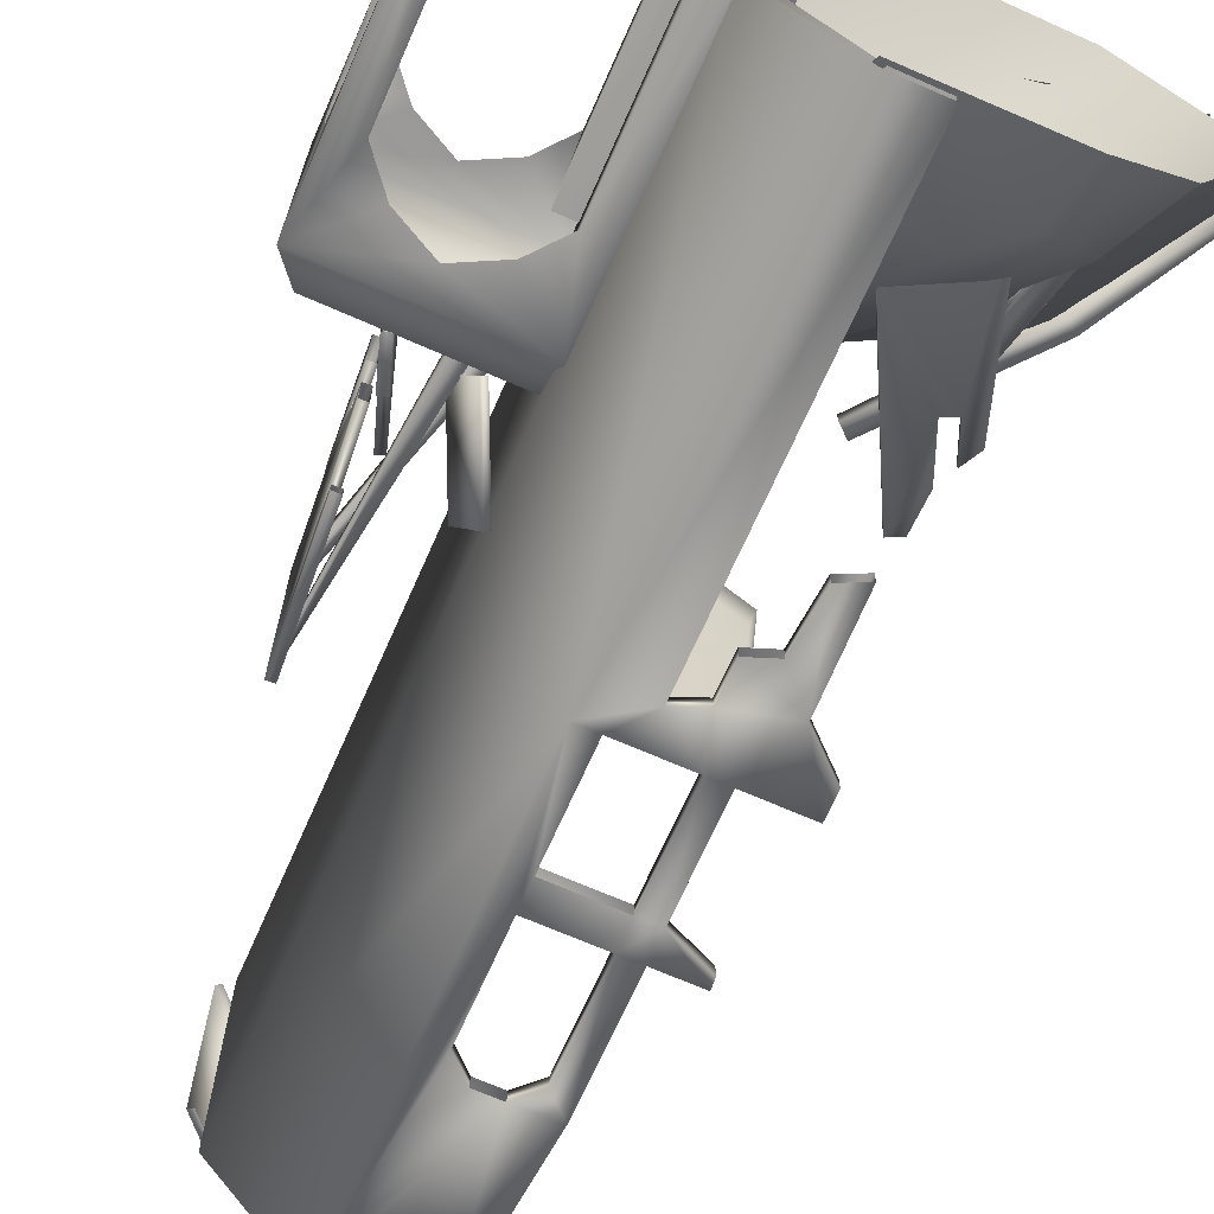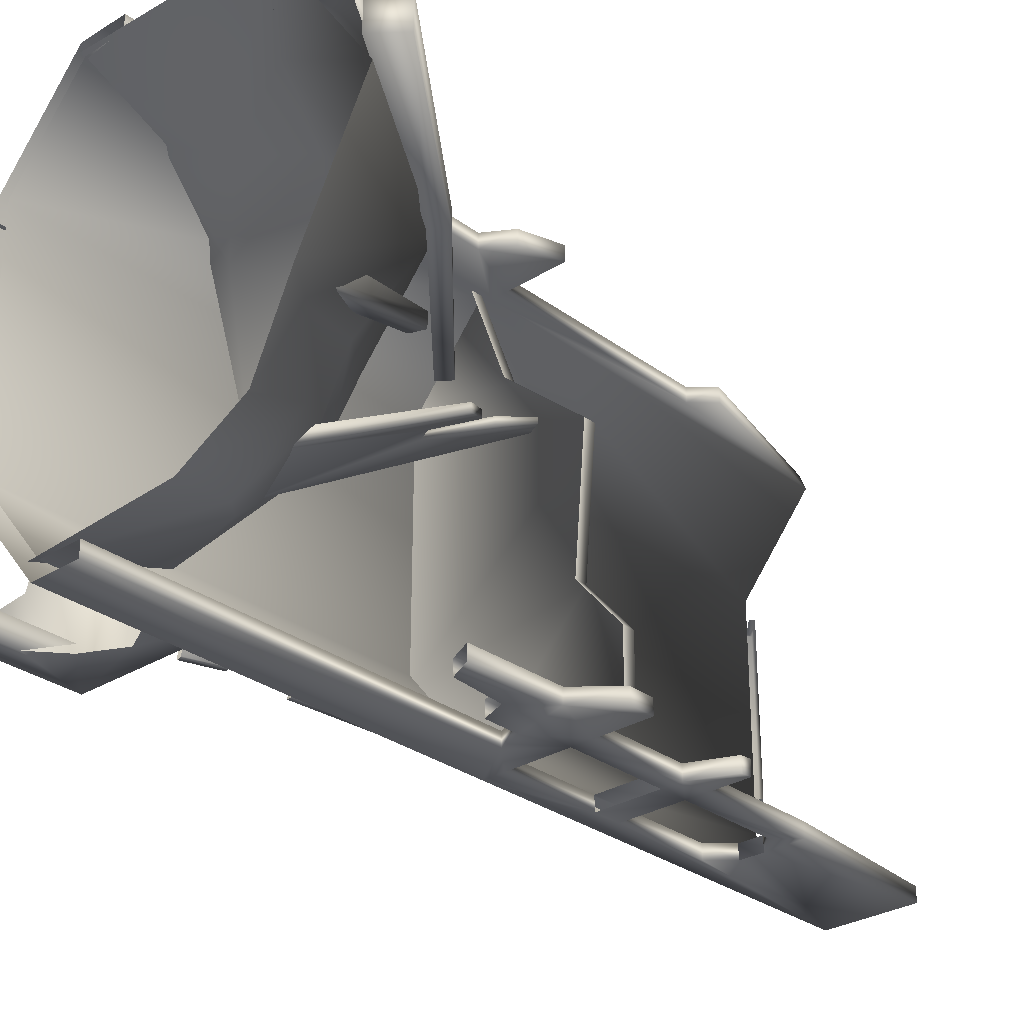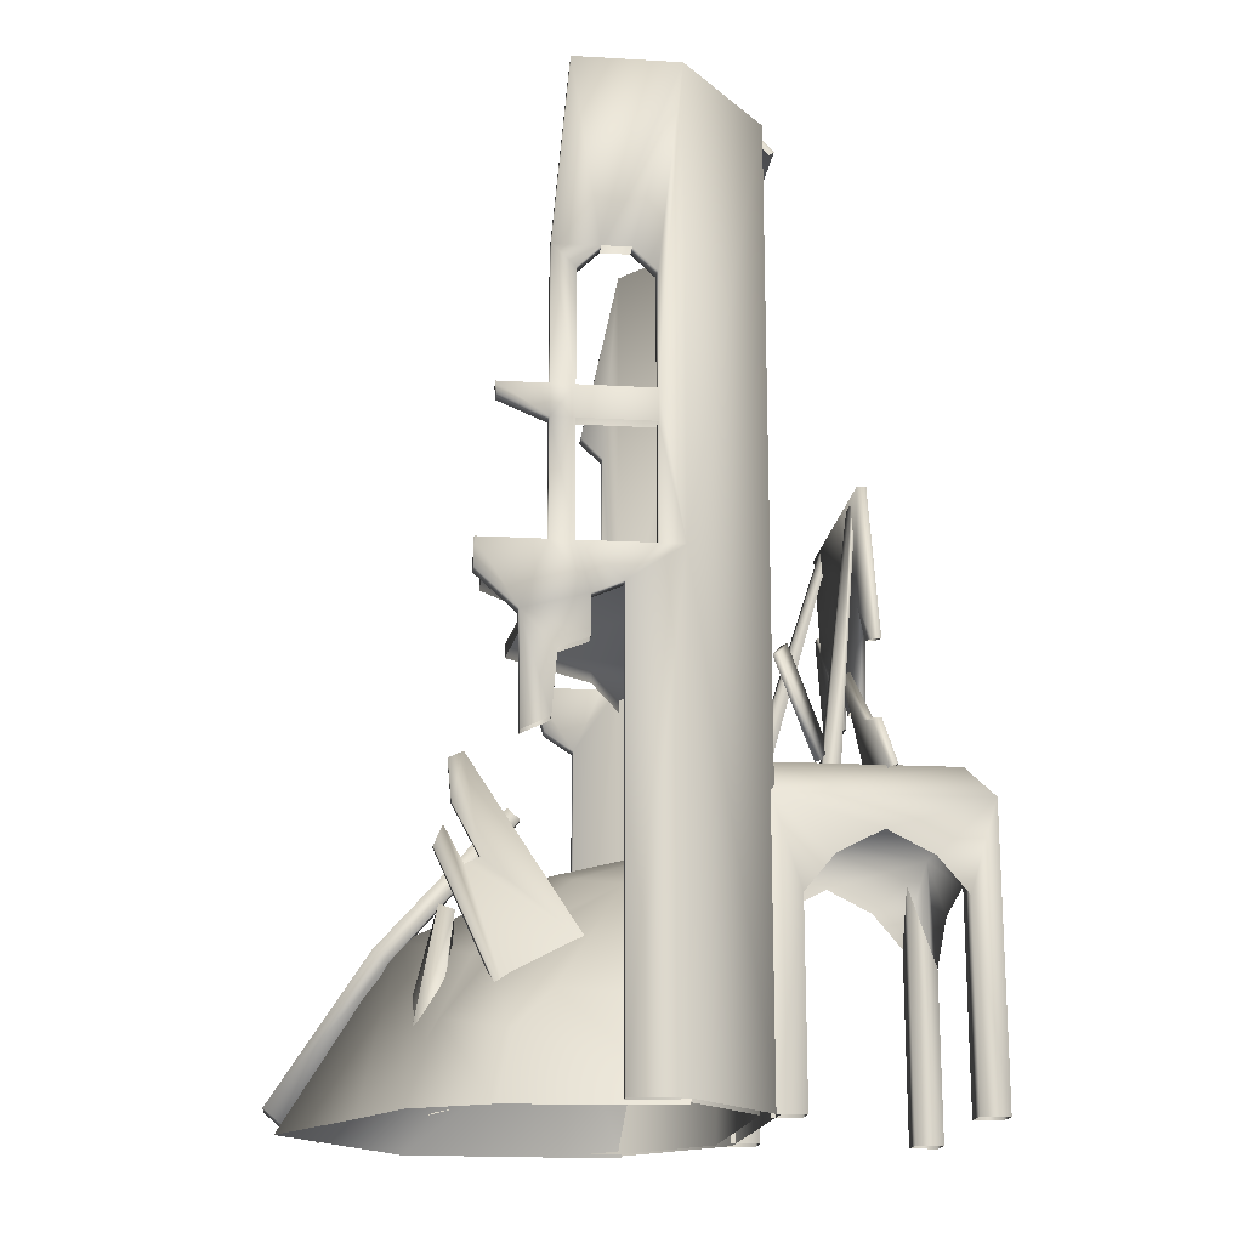
<metadata>
{"format":"obj","ext":"obj","renderer":"f3d","projection":"perspective","resolution":1024,"background":"white","views":[{"elev":-68.5,"azim":-23.8,"up":"+Z"},{"elev":-29.2,"azim":42.5,"up":"+Z"},{"elev":-17.3,"azim":173.5,"up":"+Y"}]}
</metadata>
<code>
g fcbg_OuterRim_building_01
v 0.5994 1.751 0.1252
v 1.329 0.9345 0.1671
v 0.5994 1.751 0.02441
v 1.329 0.9345 0.2852
v 1.836 0.004085 0.482
v 1.836 0.004085 0.7066
v 0.6768 1.815 0.1252
v 1.42 1.01 0.2852
v 0.6768 1.815 0.02441
v 0.5994 1.751 0.02441
v 1.42 1.01 0.1671
v 1.329 0.9345 0.1671
v 2.009 0.1481 0.482
v 1.836 0.004085 0.482
v 2.009 0.1481 0.7066
v 0.9699 1.191 -0.02591
v 0.9761 0.9898 -0.07113
v 1.024 0.7947 -0.2272
v 0.9699 1.191 -0.1267
v 1.24 0.2923 -0.363
v 1.065 1.225 -0.1267
v 0.9699 1.191 -0.02591
v 1.065 1.225 -0.02591
v 1.299 0.2923 -0.2356
v 0.9761 0.9898 -0.07113
v 0.6504 0.3064 -1.067
v 0.7858 0.6451 -0.808
v 1.117 1.472 -0.4356
v 1.117 1.472 -0.4908
v 1.061 1.607 -0.3941
v 1.061 1.607 -0.4452
v 0.9474 1.359 -0.5087
v 0.9474 1.359 -0.571
v 0.8574 1.401 -0.5087
v 0.2855 0.865 -0.9051
v 0.8574 1.401 -0.571
v 1.016 1.746 -0.3496
v 0.946 2.07 -0.2748
v 0.3527 0.9877 -0.7547
v 0.946 2.07 -0.2389
v 1.016 1.746 -0.3963
v 1.036 2.028 -0.2389
v 1.036 2.028 -0.2748
v 1.117 1.472 -0.4356
v 0.9474 1.359 -0.5087
v 1.061 1.607 -0.3941
v 0.7858 0.6451 -0.808
v 0.3527 0.9877 -0.7547
v 0.8574 1.401 -0.5087
v 0.946 2.07 -0.2389
v 1.016 1.746 -0.3496
v 1.036 2.028 -0.2389
v 0.7316 2.538 -1.406
v 0.7179 1.879 -1.406
v 0.5563 1.955 -1.406
v 0.5254 2.326 -1.406
v 0.3509 2.393 -1.406
v 0.35 2.636 -1.406
v 0.5799 2.928 -1.406
v 0.9738 2.928 -1.406
v 0.9738 2.757 -1.406
v 0.4374 2.928 -1.406
v 0.1675 2.714 -1.406
v 0.5799 3.625 -1.406
v -0.0129 2.928 -1.406
v -0.1194 2.928 -1.406
v 0.1677 2.623e-06 -1.406
v -0.1194 2.623e-06 -1.406
v -0.01292 3.625 -1.406
v -0.6294 2.623e-06 -0.7858
v 0.4374 3.625 -1.406
v -0.01305 3.819 -1.406
v -0.6294 5.817 -0.7858
v -0.6294 2.623e-06 0.7858
v -0.1194 5.817 -1.406
v -0.6294 5.817 0.7858
v -0.1194 2.928 1.398
v -0.1194 2.623e-06 1.398
v 0.1677 2.623e-06 1.397
v -0.1194 5.817 1.398
v 0.1675 2.519 1.397
v 0.4379 3.819 -1.406
v -0.01309 4.516 -1.406
v 0.1296 4.651 -1.406
v 0.3011 4.651 -1.406
v 0.4764 5.817 -1.406
v 0.5799 4.648 -1.406
v 0.4379 4.516 -1.406
v 0.5799 3.819 -1.406
v 0.873 3.819 -1.406
v 0.866 3.746 -1.406
v 0.35 2.636 1.397
v 0.4374 2.928 1.397
v -0.01291 2.928 1.397
v -0.01309 4.516 1.397
v 0.1296 4.651 1.397
v 0.5254 2.326 -1.506
v 0.5254 2.326 -1.406
v 0.5563 1.955 -1.406
v 0.5563 1.955 -1.506
v 0.7316 2.538 -1.506
v 0.7179 1.879 -1.506
v 0.3509 2.393 -1.506
v 0.7316 2.538 -1.406
v 0.7179 1.879 -1.406
v 0.9738 2.757 -1.406
v 0.35 2.636 -1.506
v 0.3509 2.393 -1.406
v 0.35 2.636 -1.406
v 0.9738 2.757 -1.506
v 0.9738 2.928 -1.406
v 0.9738 2.928 -1.506
v 0.5799 2.928 -1.406
v 0.5799 2.928 -1.506
v 0.4374 2.928 -1.506
v 0.5799 3.625 -1.406
v 0.5799 3.625 -1.506
v 0.866 3.746 -1.406
v 0.1675 2.714 -1.506
v 0.1675 2.714 -1.406
v 0.866 3.746 -1.506
v 0.873 3.819 -1.406
v 0.873 3.819 -1.506
v 0.5799 3.819 -1.406
v 0.5799 3.819 -1.506
v 0.4379 3.819 -1.506
v 0.5799 4.648 -1.406
v 0.5799 4.648 -1.506
v 0.4764 5.817 -1.406
v 0.4374 3.625 -1.506
v -0.01304 3.819 -1.506
v 0.1677 2.623e-06 -1.506
v 0.1677 2.623e-06 -1.406
v -0.1623 2.928 -1.506
v -0.1623 2.623e-06 -1.506
v -0.7307 2.623e-06 -0.8225
v -0.1623 5.817 -1.506
v -0.7307 5.817 -0.8225
v -0.7307 2.623e-06 0.8225
v -0.0129 2.928 -1.506
v -0.01292 3.625 -1.506
v -0.01292 3.625 -1.406
v -0.0129 2.928 -1.406
v 0.4374 2.928 -1.406
v 0.4374 3.625 -1.406
v -0.6294 5.817 -0.7858
v -0.6294 5.817 0.7858
v -0.1194 5.817 -1.406
v -0.7307 5.817 0.8225
v -0.1194 5.817 1.398
v -0.1623 2.928 1.506
v -0.1623 2.623e-06 1.506
v 0.1677 2.623e-06 1.506
v -0.1623 5.817 1.506
v -0.01291 2.928 1.506
v 0.1675 2.519 1.506
v 0.1677 2.623e-06 1.397
v 0.1675 2.519 1.397
v 0.1296 4.651 1.506
v 0.1296 4.651 1.397
v 0.35 2.636 1.506
v 0.35 2.636 1.397
v 0.4374 2.928 1.397
v 0.4374 2.928 1.506
v -0.01291 2.928 1.397
v -0.01309 4.516 1.397
v 0.1296 4.651 1.397
v -0.01309 4.516 1.506
v -0.704 1.951 -0.6925
v -0.704 1.951 0.6929
v -1.83 1.951 0.6929
v -1.83 1.951 -0.6925
v -1.973 1.745 -0.8564
v -1.973 1.745 0.8567
v -1.973 1.408 0.0001843
v -1.973 1.316 -0.4154
v -1.973 1.049 -0.6845
v -1.973 1.316 0.4157
v -1.973 1.049 0.6849
v -1.973 2.623e-06 0.8567
v -1.973 2.623e-06 0.6849
v -1.801 1.551 0.6849
v -1.801 2.623e-06 0.6849
v -1.973 2.623e-06 -0.6845
v -1.973 2.623e-06 -0.8564
v -1.801 2.623e-06 -0.6845
v -1.801 1.551 -0.6845
v -1.619 1.407 -0.8564
v -1.339 1.551 -0.8564
v -1.801 1.192 -0.8564
v -1.973 2.623e-06 -0.8564
v -1.801 2.623e-06 -0.8564
v -1.801 1.551 -0.6845
v -1.801 2.623e-06 -0.6845
v -0.7044 1.745 -0.8564
v -1.83 1.951 -0.6925
v -0.704 1.951 -0.6925
v -1.058 1.407 -0.8564
v -0.8763 1.192 -0.8564
v -0.7044 2.623e-06 -0.8564
v -0.8763 2.623e-06 -0.8564
v -0.8763 2.623e-06 -0.6845
v -0.8763 1.551 -0.6845
v -0.7044 2.623e-06 -0.6845
v -0.7044 1.551 -0.6845
v -1.801 2.623e-06 0.8567
v -1.973 2.623e-06 0.8567
v -1.973 1.745 0.8567
v -1.801 1.192 0.8567
v -1.801 2.623e-06 0.6849
v -1.801 1.551 0.6849
v -1.619 1.407 0.8567
v -1.339 1.551 0.8567
v -0.7044 1.745 0.8567
v -1.058 1.407 0.8567
v -0.8763 1.192 0.8567
v -0.704 1.951 0.6929
v -1.83 1.951 0.6929
v -0.7044 2.623e-06 0.8567
v -0.8763 2.623e-06 0.8567
v -0.8763 1.551 0.6849
v -0.8763 2.623e-06 0.6849
v -0.7044 1.551 0.6849
v -0.7044 2.623e-06 0.6849
v 0.9178 2.86 -1.454
v 0.9178 2.776 -1.454
v 0.9178 2.776 -1.044
v 0.9178 2.86 -1.044
v 0.6128 2.776 -0.6845
v 0.6128 2.86 -0.6845
v -0.1242 2.86 -1.454
v 0.6879 2.776 0.2381
v -0.6767 2.86 -0.8853
v 0.6879 2.86 0.2381
v 0.1236 2.776 0.7184
v -0.6767 2.86 0.9043
v 0.1236 2.86 0.7184
v -0.1472 2.776 1.451
v -0.1471 2.86 1.451
v -1.371 2.667 -0.7559
v -1.316 2.664 -0.7559
v -1.254 3.575 -0.7559
v -1.309 3.578 -0.7559
v -1.368 2.704 -0.5827
v -1.351 2.965 -0.4666
v -1.314 2.702 -0.5827
v -1.296 2.963 -0.4666
v -1.387 2.433 -0.1879
v -1.332 2.43 -0.1879
v -1.387 2.433 0.04431
v -1.374 2.616 0.1579
v -1.332 2.43 0.04431
v -1.32 2.614 0.1579
v -1.309 3.578 0.5854
v -1.351 2.965 0.6323
v -1.374 2.616 0.2869
v -1.254 3.575 0.5854
v -1.296 2.963 0.6323
v -1.287 3.103 0.6864
v -1.296 2.963 -0.4666
v -1.316 2.664 -0.7559
v -1.314 2.702 -0.5827
v -1.32 2.614 0.1579
v -1.332 2.43 -0.1879
v -1.332 2.43 0.04431
v -1.296 2.963 0.6323
v -1.32 2.614 0.2869
v -1.332 2.43 0.7666
v -1.332 2.43 0.3694
v -1.287 3.103 0.7666
v -1.287 3.103 0.6864
v -1.341 3.106 0.6864
v -1.287 3.103 0.7666
v -1.341 3.106 0.7666
v -1.332 2.43 0.7666
v -1.387 2.433 0.7666
v -1.387 2.433 0.3694
v -1.32 2.614 0.2869
v -1.332 2.43 0.3694
v -1.446 1.944 -0.7559
v -1.394 1.926 -0.7559
v -1.306 2.192 -0.7559
v -1.358 2.21 -0.7559
v -1.292 2.235 -0.5827
v -1.344 2.252 -0.5827
v -1.446 1.944 -0.1879
v -1.194 2.531 -0.4666
v -1.246 2.548 -0.4666
v -1.394 1.926 -0.1879
v -1.292 2.235 -0.5827
v -1.394 1.926 -0.1879
v -1.194 2.531 -0.4666
v -1.394 1.926 -0.7559
v -1.306 2.192 -0.7559
v -0.7458 1.942 0.6144
v -1.256 3.556 0.3688
v -0.7458 1.942 0.5081
v -1.256 3.556 0.4684
v -1.275 3.404 0.4682
v -0.8519 1.919 0.6275
v -1.266 3.402 0.37
v -0.8491 1.909 0.5026
v -0.7458 1.942 0.5081
v -1.256 3.556 0.3688
v -1.272 3.402 -0.4329
v -1.256 3.536 -0.4332
v -1.044 1.947 -0.5049
v -1.147 1.934 -0.4947
v -1.276 3.403 -0.5467
v -1.148 1.94 -0.6151
v -1.256 3.536 -0.5485
v -1.044 1.947 -0.6302
v -1.256 3.536 -0.4332
v -1.044 1.947 -0.5049
v -0.8393 5.762 -0.6002
v -0.8058 5.742 -0.6002
v -0.6807 5.879 -0.6
v -0.6807 5.933 -0.6
v -0.5557 5.742 -0.6002
v -0.5221 5.762 -0.6002
v -0.8393 5.762 0.6002
v -0.5221 5.762 0.6002
v -0.6807 5.933 0.6
v -0.8058 5.742 0.6002
v -0.6807 5.879 0.6
v -0.5557 5.742 0.6002
v -1.072 2.08 -0.4596
v -0.8145 2.642 -0.6334
v -0.7086 2.49 -0.9672
v -0.9657 1.929 -0.7934
v -0.8145 2.642 -0.6334
v -0.8499 2.653 -0.6497
v -0.744 2.501 -0.9835
v -0.9657 1.929 -0.7934
v -1.107 2.092 -0.476
v -1.072 2.08 -0.4596
v -1.001 1.94 -0.8097
v 0.1296 4.651 -1.506
v -0.01309 4.516 -1.406
v 0.1296 4.651 -1.406
v -0.01308 4.516 -1.506
v 0.3011 4.651 -1.506
v -0.01305 3.819 -1.406
v 0.4379 3.819 -1.406
v 0.4379 4.516 -1.506
v 0.4379 4.516 -1.406
v 0.3011 4.651 -1.406
v 0.4764 5.817 -1.506
v 0.589 0.5603 1.223
v 0.5667 0.5296 1.186
v 0.6677 0.6114 1.056
v 0.5406 0.3471 1.355
v 0.69 0.6422 1.093
v 1.015 0.5471 0.8988
v 0.5629 0.3779 1.392
v 1.697 0.0006614 0.9424
v 1.037 0.5778 0.9354
v 1.479 0.5067 0.65
v 1.502 0.5375 0.6867
v 1.719 0.03141 0.979
v -0.1684 -0.02301 -1.408
v 0.4994 0.5963 -1.173
v -0.3773 0.5614 -1.127
v -0.59 1.164 -0.8262
v 0.7276 0.3673 -1.283
v 0.8039 -0.02301 -1.35
v 0.06567 1.269 -0.5972
v -0.631 1.677 0.004138
v 1.078 0.4696 -0.8778
v 1.256 -0.02638 -1.107
v 0.8226 0.803 -0.7051
v 1.139 0.3995 -0.4406
v 1.498 -0.02301 -0.5634
v 1.263 1.061 0.2197
v 1.935 -0.02301 0.2719
v 0.8741 0.9211 -0.2495
v 0.3261 1.328 -0.3634
v 0.4316 1.412 -0.02235
v 0.3067 1.374 0.4779
v 0.8719 0.3909 1.08
v 1.193 -0.02301 1.358
v -0.2604 1.123 0.8052
v -0.4741 1.122 1.092
v -0.2592 0.6239 1.283
v 0.7162 0.8294 0.8507
v 0.1752 0.7544 1.047
v -0.1425 -0.02301 1.417
v -1.322 2.002 0.2869
v -1.325 1.948 0.2869
v -1.544 1.96 0.3694
v -1.541 2.015 0.3694
v -1.544 1.96 0.04431
v -1.322 2.002 0.1579
v -1.325 1.948 0.1579
v -1.541 2.015 0.04431
g fcbg_OuterRim_building_01_0
f 3 2 1
f 2 4 1
f 2 5 4
f 5 6 4
f 1 4 7
f 4 6 8
f 4 8 7
f 7 9 1
f 9 10 1
f 9 7 11
f 9 11 10
f 7 8 11
f 11 12 10
f 11 13 12
f 11 8 13
f 13 14 12
f 6 14 13
f 8 15 13
f 6 15 8
f 15 6 13
f 18 17 16
f 19 18 16
f 20 18 19
f 21 20 19
f 21 19 22
f 21 23 20
f 23 21 22
f 23 24 20
f 22 25 23
f 25 24 23
f 28 27 26
f 29 28 26
f 30 28 29
f 31 30 29
f 31 29 26
f 32 30 31
f 33 31 26
f 33 32 31
f 34 32 33
f 26 35 33
f 36 34 33
f 35 36 33
f 37 34 36
f 35 38 36
f 35 39 38
f 39 40 38
f 41 37 36
f 36 38 41
f 42 37 41
f 40 42 43
f 38 40 43
f 38 43 41
f 43 42 41
f 46 45 44
f 45 47 44
f 48 47 45
f 49 48 45
f 50 48 49
f 50 49 51
f 52 50 51
f 55 54 53
f 56 55 53
f 57 56 53
f 58 57 53
f 53 59 58
f 60 59 53
f 61 60 53
f 59 62 58
f 58 62 63
f 59 64 62
f 62 65 63
f 65 66 63
f 67 63 66
f 68 67 66
f 69 66 65
f 70 68 66
f 64 71 62
f 72 69 71
f 66 69 72
f 73 70 66
f 70 73 74
f 75 73 66
f 75 66 72
f 73 76 74
f 76 77 74
f 77 78 74
f 79 78 77
f 80 77 76
f 81 79 77
f 82 72 71
f 82 71 64
f 83 75 72
f 83 84 75
f 75 84 85
f 86 75 85
f 87 86 85
f 88 87 85
f 87 88 82
f 89 87 82
f 89 82 64
f 90 89 64
f 91 90 64
f 93 92 81
f 94 93 81
f 81 77 94
f 95 94 77
f 80 95 77
f 80 96 95
f 99 98 97
f 100 99 97
f 97 101 100
f 101 102 100
f 101 97 103
f 101 104 102
f 104 105 102
f 104 101 106
f 107 101 103
f 103 108 107
f 108 109 107
f 101 110 106
f 111 106 110
f 112 111 110
f 110 101 112
f 113 111 112
f 101 114 112
f 114 113 112
f 101 107 114
f 107 115 114
f 116 113 114
f 117 116 114
f 114 115 117
f 116 117 118
f 119 107 109
f 107 119 115
f 120 119 109
f 117 121 118
f 122 118 121
f 123 122 121
f 121 117 123
f 124 122 123
f 125 124 123
f 117 125 123
f 125 117 126
f 127 124 125
f 128 127 125
f 125 126 128
f 129 127 128
f 115 130 117
f 117 130 126
f 126 130 131
f 119 120 132
f 120 133 132
f 134 119 132
f 135 134 132
f 136 134 135
f 137 131 134
f 137 134 138
f 138 134 136
f 136 139 138
f 140 119 134
f 119 140 115
f 131 141 134
f 141 140 134
f 130 141 131
f 141 142 140
f 142 143 140
f 140 143 115
f 143 144 115
f 115 144 130
f 144 145 130
f 138 146 137
f 147 146 138
f 146 148 137
f 149 147 138
f 139 149 138
f 150 147 149
f 149 139 151
f 151 139 152
f 151 152 153
f 154 150 149
f 154 149 151
f 154 151 155
f 156 151 153
f 156 155 151
f 153 157 156
f 157 158 156
f 154 159 150
f 159 160 150
f 161 156 158
f 162 161 158
f 161 162 163
f 156 161 164
f 164 161 163
f 155 156 164
f 164 163 155
f 163 165 155
f 165 166 155
f 167 159 166
f 168 154 155
f 166 168 155
f 154 168 159
f 159 168 166
f 171 170 169
f 172 171 169
f 172 173 171
f 173 174 171
f 173 175 174
f 176 175 173
f 177 176 173
f 175 178 174
f 178 179 174
f 174 179 180
f 179 181 180
f 179 182 181
f 182 183 181
f 177 173 184
f 173 185 184
f 177 184 186
f 187 177 186
f 189 188 173
f 173 188 190
f 173 190 191
f 190 192 191
f 190 193 192
f 193 194 192
f 195 189 173
f 195 173 196
f 197 195 196
f 198 189 195
f 199 198 195
f 199 195 200
f 201 199 200
f 199 201 202
f 203 199 202
f 203 202 204
f 205 203 204
f 208 207 206
f 209 208 206
f 209 206 210
f 211 209 210
f 209 212 208
f 212 213 208
f 208 213 214
f 213 215 214
f 214 215 216
f 208 214 217
f 218 208 217
f 214 216 219
f 216 220 219
f 216 221 220
f 221 222 220
f 221 223 222
f 223 224 222
f 227 226 225
f 228 227 225
f 229 227 228
f 228 225 230
f 230 229 228
f 225 231 230
f 232 229 230
f 231 233 230
f 234 232 230
f 233 234 230
f 235 232 234
f 233 236 234
f 237 235 234
f 236 237 234
f 238 235 237
f 239 237 236
f 239 238 237
f 242 241 240
f 243 242 240
f 240 244 243
f 244 245 243
f 244 246 245
f 246 247 245
f 245 247 248
f 247 249 248
f 248 250 245
f 250 251 245
f 250 252 251
f 252 253 251
f 243 245 254
f 245 251 254
f 254 251 255
f 251 256 255
f 257 242 243
f 254 257 243
f 255 258 254
f 258 257 254
f 259 258 255
f 260 242 257
f 242 260 261
f 260 262 261
f 263 260 257
f 264 260 263
f 265 264 263
f 263 257 266
f 267 263 266
f 267 266 268
f 269 267 268
f 270 268 266
f 271 270 266
f 273 259 272
f 272 259 255
f 274 273 272
f 275 273 274
f 276 275 274
f 276 274 272
f 255 276 272
f 277 276 255
f 256 277 255
f 256 278 277
f 278 279 277
f 282 281 280
f 283 282 280
f 284 282 283
f 283 280 285
f 285 284 283
f 280 286 285
f 287 284 285
f 286 288 285
f 288 287 285
f 286 289 288
f 289 287 288
f 292 291 290
f 290 291 293
f 294 290 293
f 297 296 295
f 296 298 295
f 295 298 299
f 300 295 299
f 300 299 301
f 302 300 301
f 302 301 303
f 301 304 303
f 307 306 305
f 308 307 305
f 308 305 309
f 310 308 309
f 310 309 311
f 312 310 311
f 311 313 312
f 313 314 312
f 317 316 315
f 318 317 315
f 319 317 318
f 320 319 318
f 315 321 318
f 322 320 318
f 321 323 318
f 323 322 318
f 321 324 323
f 324 325 323
f 323 325 322
f 325 326 322
f 329 328 327
f 330 329 327
f 332 331 329
f 333 332 329
f 333 329 334
f 331 332 335
f 336 331 335
f 336 335 334
f 337 333 334
f 332 333 337
f 335 337 334
f 335 332 337
f 340 339 338
f 339 341 338
f 341 137 338
f 342 338 137
f 341 339 131
f 341 131 137
f 339 343 131
f 131 343 126
f 343 344 126
f 126 344 345
f 344 346 345
f 346 347 345
f 347 342 345
f 126 345 128
f 345 342 128
f 348 342 137
f 342 348 128
f 137 148 348
f 348 129 128
f 148 129 348
f 351 350 349
f 349 350 352
f 353 351 349
f 354 351 353
f 355 349 352
f 349 355 353
f 355 352 356
f 357 354 353
f 355 357 353
f 358 354 357
f 356 358 359
f 359 358 357
f 360 357 355
f 360 355 356
f 359 357 360
f 360 356 359
f 363 362 361
f 363 364 362
f 362 365 361
f 361 365 366
f 362 364 367
f 364 368 367
f 365 369 366
f 369 370 366
f 365 362 371
f 369 365 371
f 371 362 367
f 369 372 370
f 372 369 371
f 372 373 370
f 372 374 373
f 373 374 375
f 376 372 371
f 376 371 367
f 376 374 372
f 377 376 367
f 368 377 367
f 376 377 378
f 374 376 378
f 378 377 368
f 368 379 378
f 378 379 374
f 375 374 380
f 380 381 375
f 382 379 368
f 368 383 382
f 383 384 382
f 379 385 374
f 374 385 380
f 385 379 382
f 386 381 380
f 385 386 380
f 386 385 382
f 384 386 382
f 381 386 387
f 386 384 387
f 390 389 388
f 391 390 388
f 392 390 391
f 388 389 393
f 391 388 393
f 389 394 393
f 394 392 395
f 395 392 391
f 395 391 393
f 393 394 395

</code>
